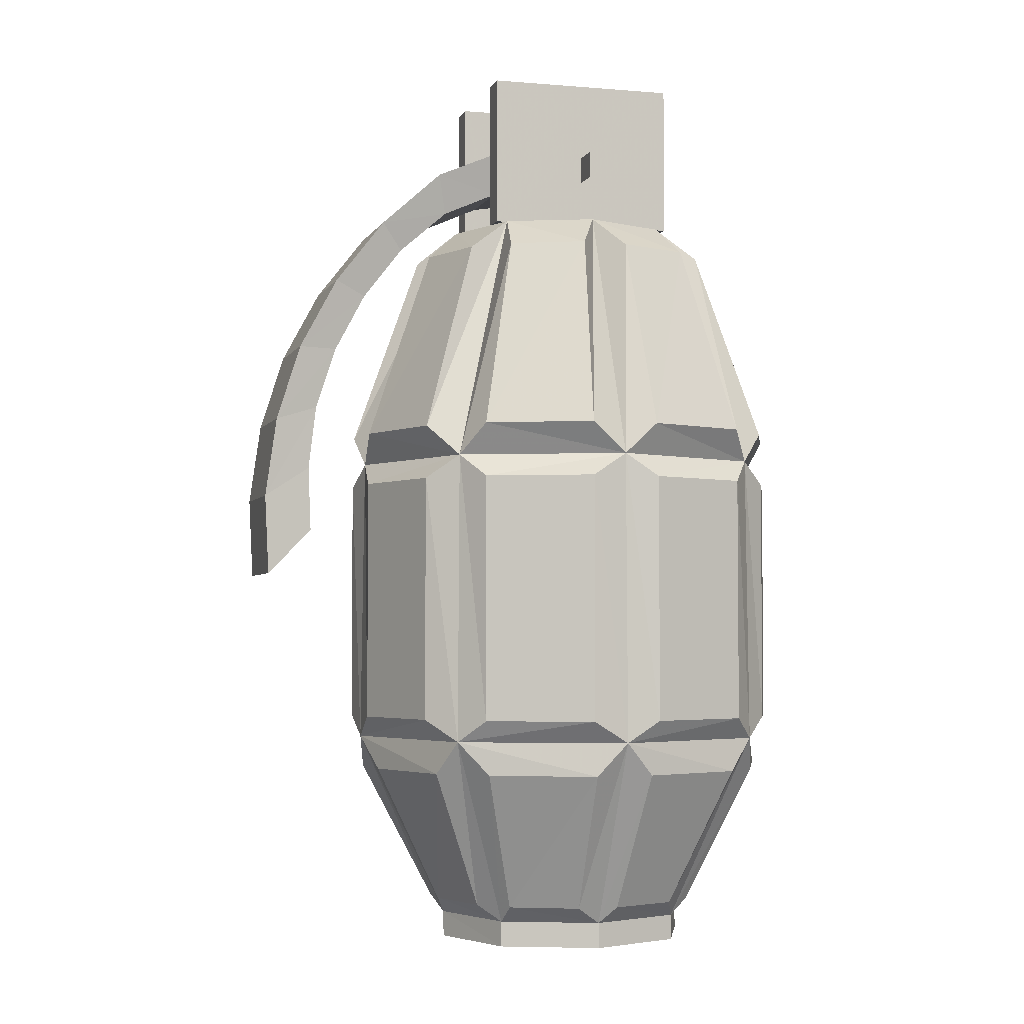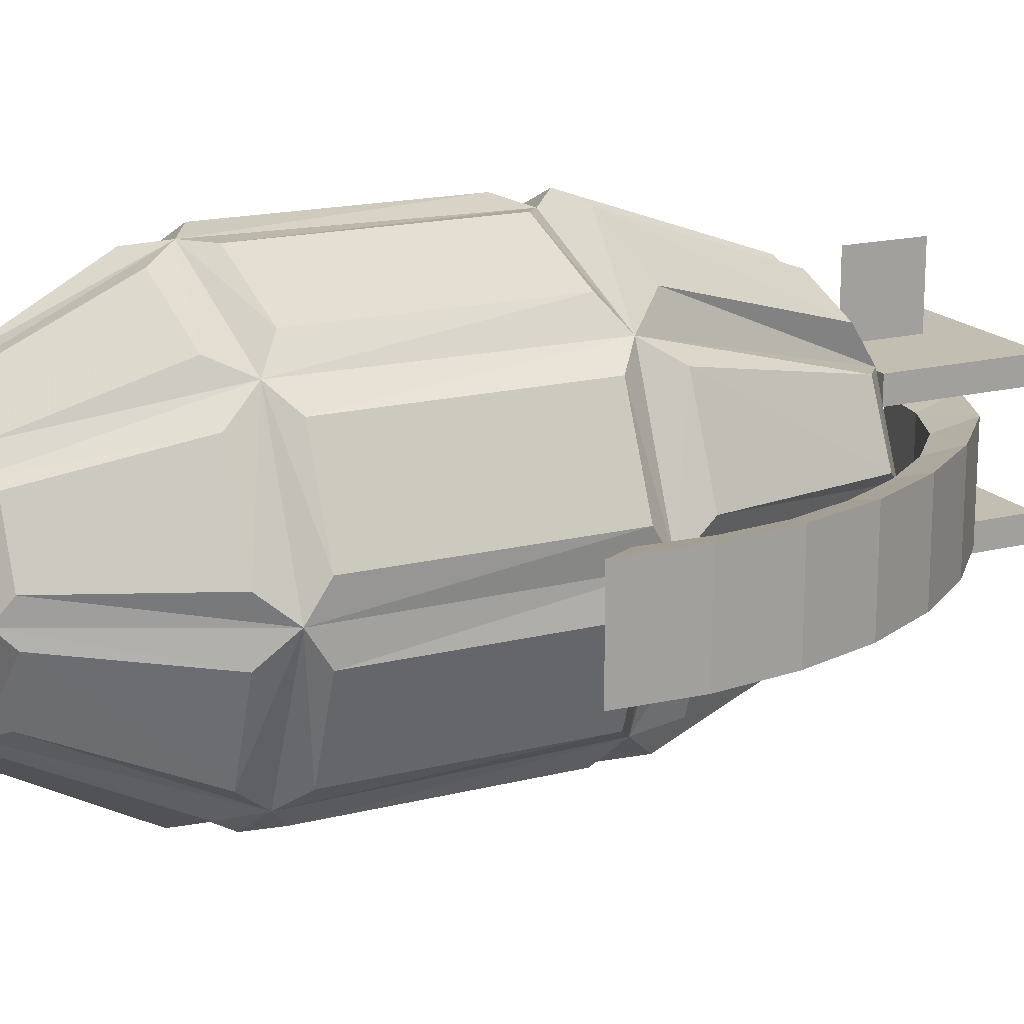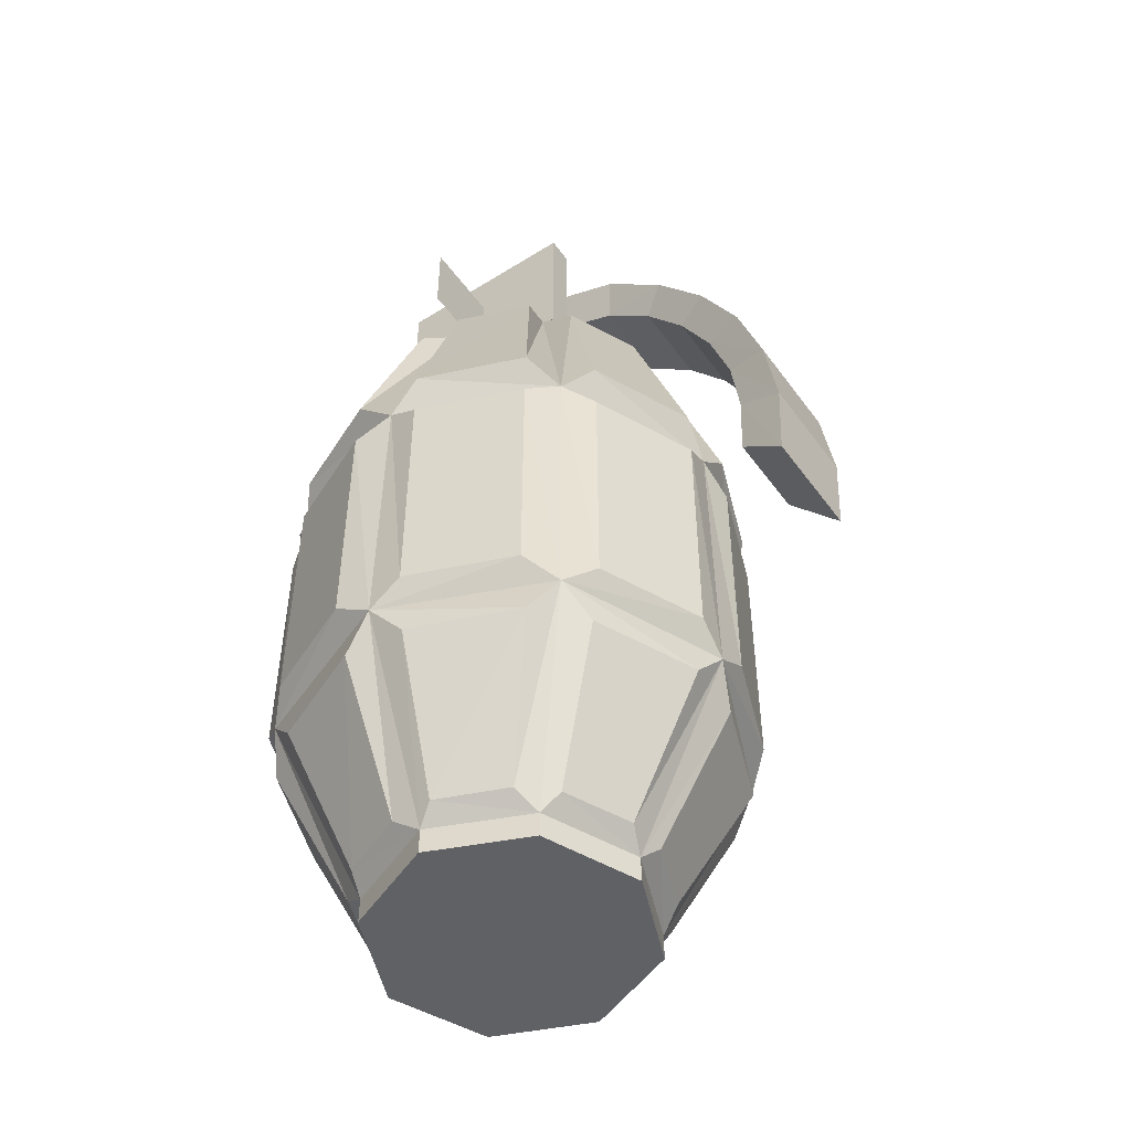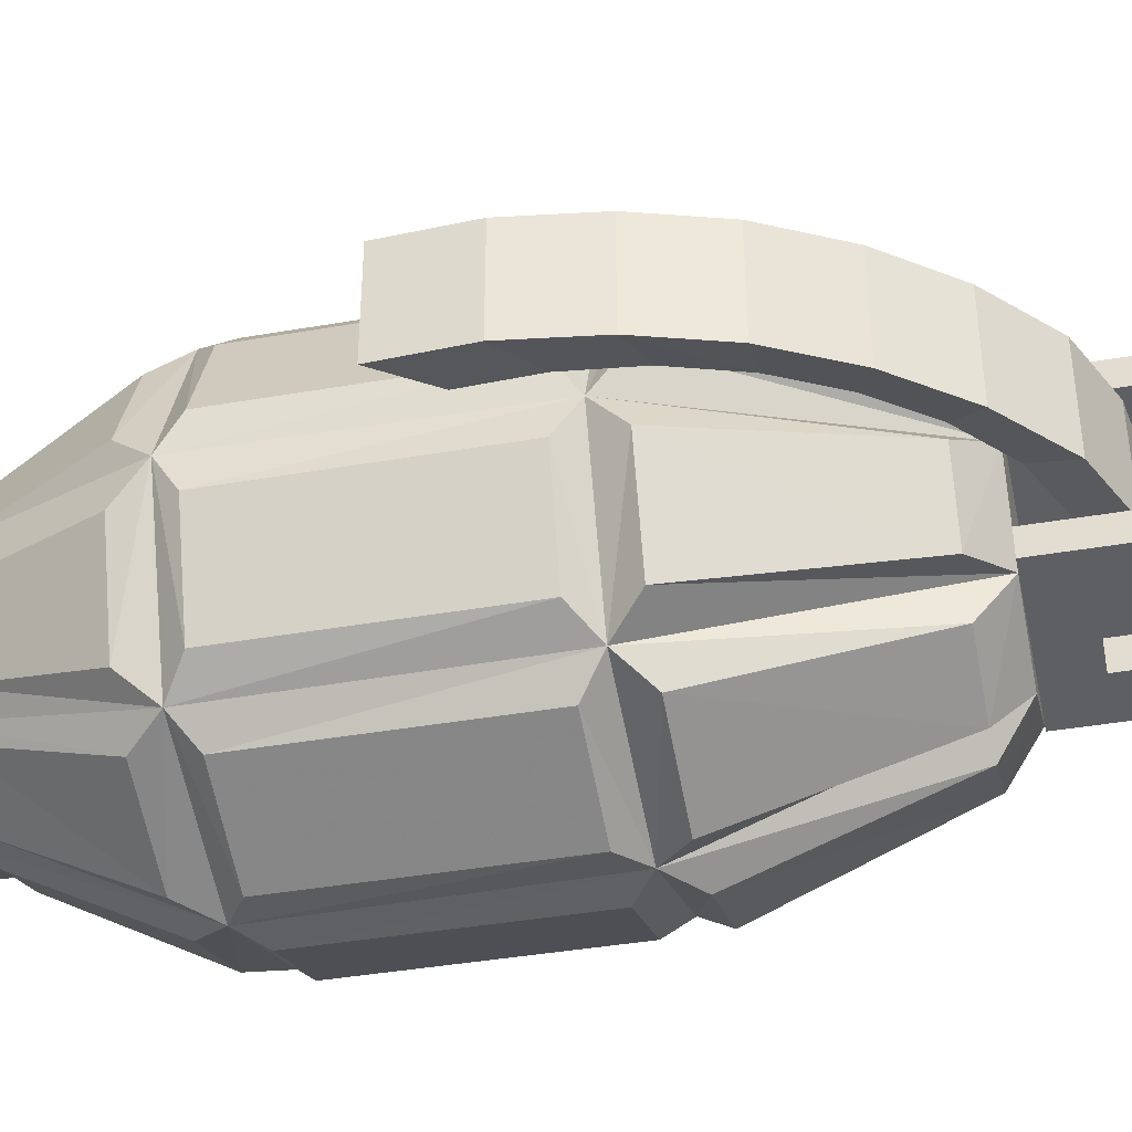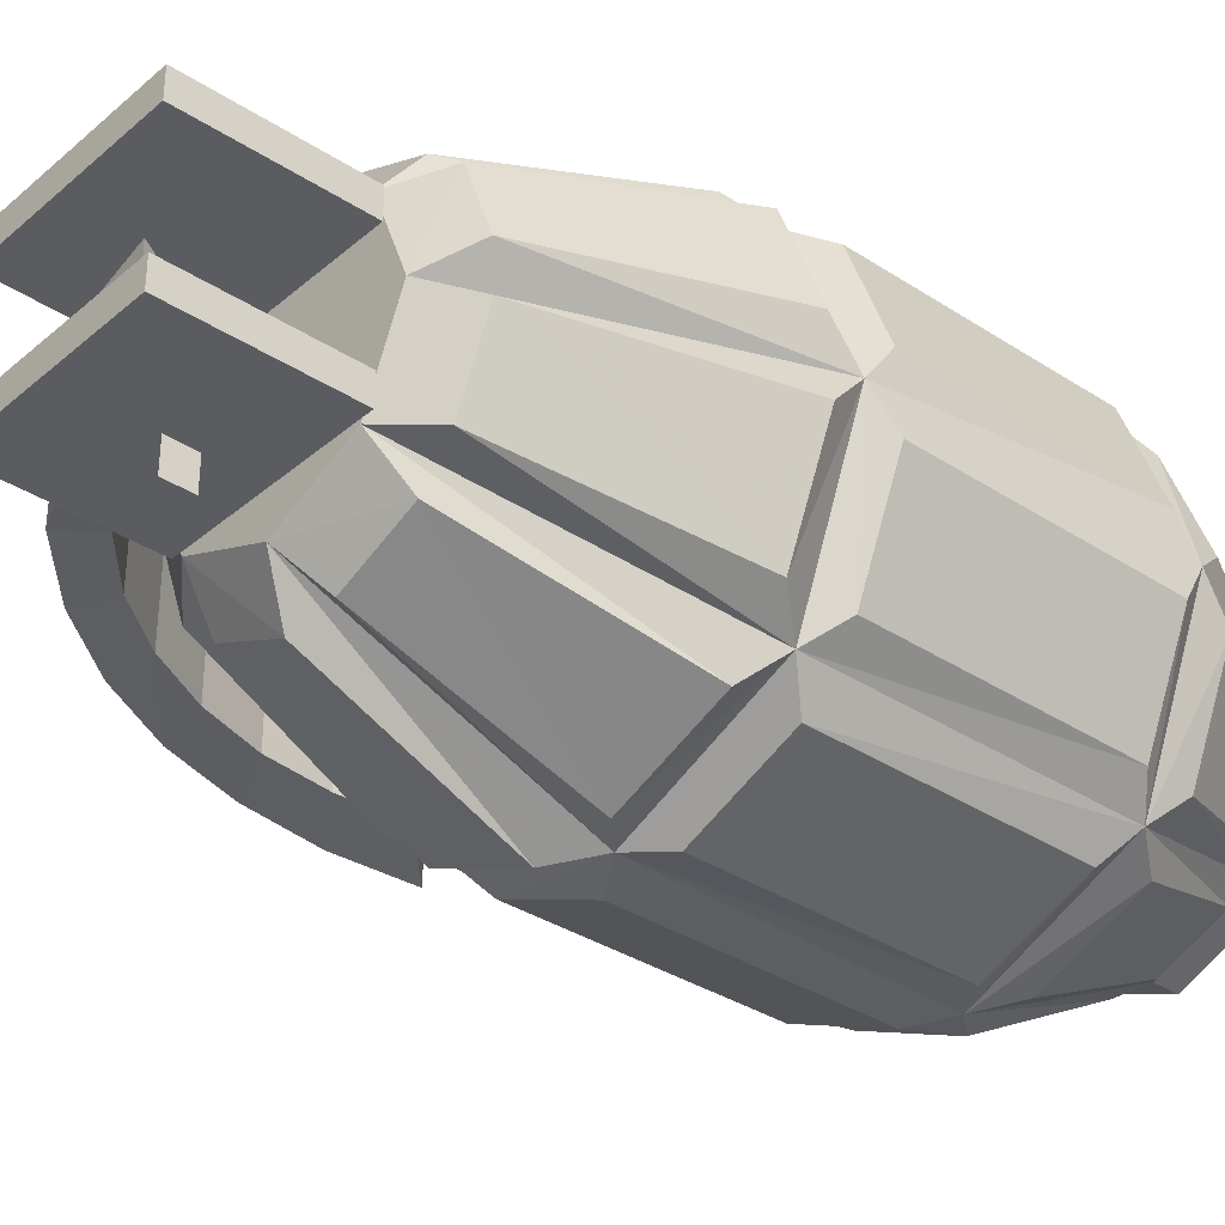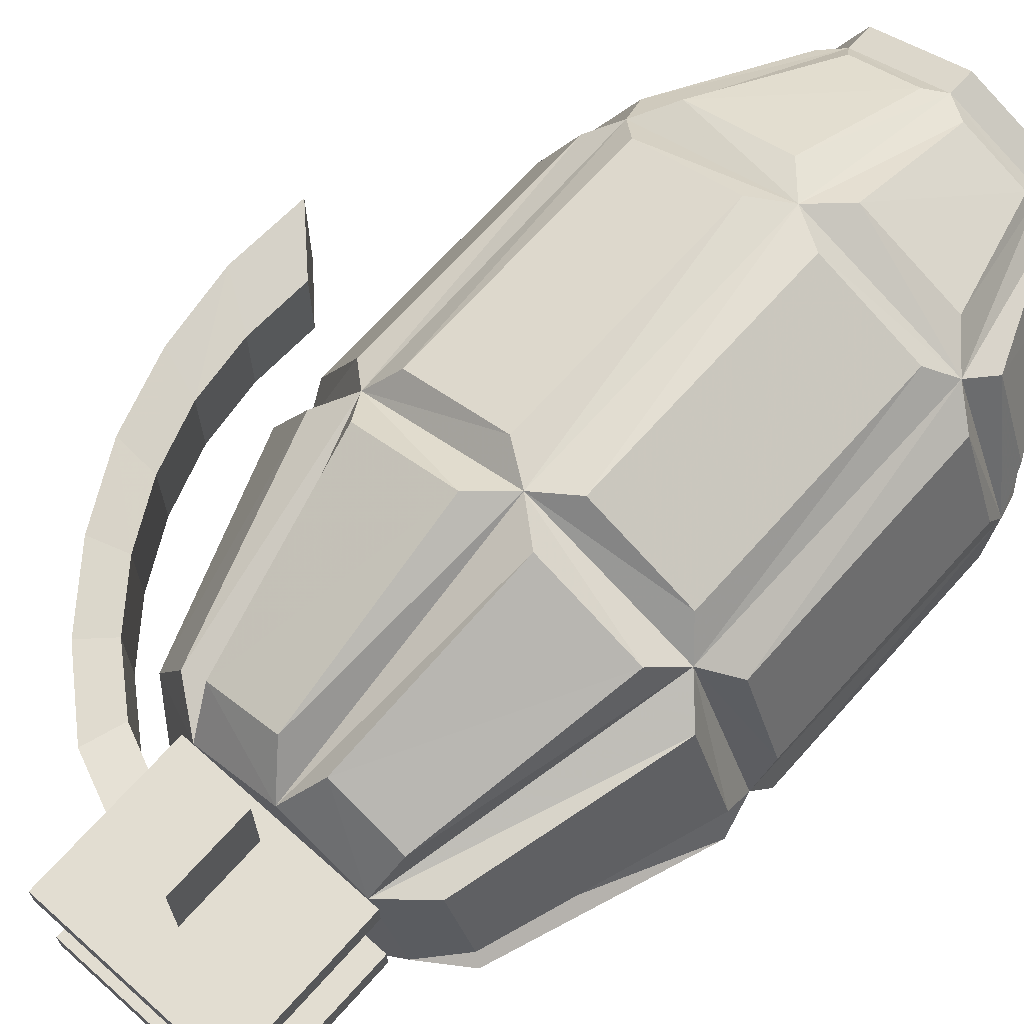
<metadata>
{"format":"obj","ext":"obj","renderer":"f3d","projection":"perspective","resolution":1024,"background":"white","views":[{"elev":-3.4,"azim":164.0,"up":"+Y"},{"elev":17.3,"azim":63.2,"up":"+Z"},{"elev":-49.9,"azim":34.6,"up":"+Y"},{"elev":-39.9,"azim":102.2,"up":"+Z"},{"elev":-34.4,"azim":-131.3,"up":"+Z"},{"elev":68.4,"azim":-138.2,"up":"+Z"}]}
</metadata>
<code>
g Room01_primary
v 26.98 -170.8 175.7
v 106 -170.8 144.7
v 106 21.17 144.7
f 1 2 3
v 26.98 21.17 175.7
f 1 3 4
v 25.98 63.17 174.7
v 106 63.17 143.7
v 74.98 215.2 98.7
f 5 6 7
v 18.98 215.2 120.7
f 5 7 8
v 12.98 -322.8 111.7
v 64.98 -322.8 90.7
v 104 -213.8 134.7
f 9 10 11
v 23.98 -213.8 165.7
f 9 11 12
v -0.01762 -335.8 103.7
v 0.9824 -187.8 174.7
f 13 12 14
f 9 12 13
v 72.98 -335.8 72.7
f 15 9 13
f 10 9 15
v 124 -187.8 122.7
f 16 10 15
f 11 10 16
f 14 11 16
f 12 11 14
v 0.9824 39.17 171.7
f 14 1 17
v -0.01762 240.2 92.7
f 17 8 18
f 5 8 17
v 122 39.17 120.7
f 19 5 17
f 6 5 19
v 64.98 240.2 65.7
f 20 6 19
f 7 6 20
f 18 7 20
f 8 7 18
f 17 1 4
f 17 4 19
f 19 4 3
f 19 3 16
f 16 3 2
f 16 2 14
f 14 2 1
v -105 -170.8 142.7
v -27.02 -170.8 177.7
v -27.02 21.17 177.7
f 21 22 23
v -105 21.17 142.7
f 21 23 24
v -105 63.17 141.7
v -27.02 63.17 176.7
v -17.02 215.2 122.7
f 25 26 27
v -72.02 215.2 98.7
f 25 27 28
v -70.02 -322.8 87.7
v -19.02 -322.8 109.7
v -22.02 -213.8 168.7
f 29 30 31
v -100 -213.8 133.7
f 29 31 32
v -73.02 -335.8 72.7
v -123 -187.8 123.7
f 33 32 34
f 29 32 33
f 13 29 33
f 30 29 13
f 14 30 13
f 31 30 14
f 34 31 14
f 32 31 34
v -121 39.17 121.7
f 34 21 35
v -66.02 240.2 65.7
f 35 28 36
f 25 28 35
f 17 25 35
f 26 25 17
f 18 26 17
f 27 26 18
f 36 27 18
f 28 27 36
f 35 21 24
f 35 24 17
f 17 24 23
f 17 23 14
f 14 23 22
f 14 22 34
f 34 22 21
v -175 -170.8 26.7
v -145 -170.8 106.7
v -145 21.17 106.7
f 37 38 39
v -175 21.17 26.7
f 37 39 40
v -174 63.17 26.7
v -144 63.17 105.7
v -99.02 215.2 75.7
f 41 42 43
v -121 215.2 18.7
f 41 43 44
v -111 -322.8 12.7
v -91.02 -322.8 64.7
v -135 -213.8 103.7
f 45 46 47
v -165 -213.8 23.7
f 45 47 48
v -103 -335.8 -0.3034
v -175 -187.8 0.6966
f 49 48 50
f 45 48 49
f 33 45 49
f 46 45 33
f 34 46 33
f 47 46 34
f 50 47 34
f 48 47 50
v -172 39.17 0.6966
f 50 37 51
v -93.02 240.2 -0.3034
f 51 44 52
f 41 44 51
f 35 41 51
f 42 41 35
f 36 42 35
f 43 42 36
f 52 43 36
f 44 43 52
f 51 37 40
f 51 40 35
f 35 40 39
f 35 39 34
f 34 39 38
f 34 38 50
f 50 38 37
v -143 -170.8 -105.3
v -177 -170.8 -27.3
v -177 21.17 -27.3
f 53 54 55
v -143 21.17 -105.3
f 53 55 56
v -142 63.17 -104.3
v -176 63.17 -26.3
v -123 215.2 -16.3
f 57 58 59
v -98.02 215.2 -72.3
f 57 59 60
v -88.02 -322.8 -69.3
v -110 -322.8 -18.3
v -168 -213.8 -22.3
f 61 62 63
v -134 -213.8 -100.3
f 61 63 64
v -73.02 -335.8 -73.3
v -124 -187.8 -123.3
f 65 64 66
f 61 64 65
f 49 61 65
f 62 61 49
f 50 62 49
f 63 62 50
f 66 63 50
f 64 63 66
v -122 39.17 -121.3
f 66 53 67
v -65.02 240.2 -65.3
f 67 60 68
f 57 60 67
f 51 57 67
f 58 57 51
f 52 58 51
f 59 58 52
f 68 59 52
f 60 59 68
f 67 53 56
f 67 56 51
f 51 56 55
f 51 55 50
f 50 55 54
f 50 54 66
f 66 54 53
v -27.02 -170.8 -175.3
v -106 -170.8 -144.3
v -106 21.17 -144.3
f 69 70 71
v -27.02 21.17 -175.3
f 69 71 72
v -26.02 63.17 -174.3
v -106 63.17 -143.3
v -75.02 215.2 -98.3
f 73 74 75
v -19.02 215.2 -120.3
f 73 75 76
v -13.02 -322.8 -111.3
v -65.02 -322.8 -91.3
v -104 -213.8 -134.3
f 77 78 79
v -24.02 -213.8 -165.3
f 77 79 80
v -0.01762 -335.8 -103.3
v -1.018 -187.8 -174.3
f 81 80 82
f 77 80 81
f 65 77 81
f 78 77 65
f 66 78 65
f 79 78 66
f 82 79 66
f 80 79 82
v -1.018 39.17 -171.3
f 82 69 83
v -0.01762 240.2 -92.3
f 83 76 84
f 73 76 83
f 67 73 83
f 74 73 67
f 68 74 67
f 75 74 68
f 84 75 68
f 76 75 84
f 83 69 72
f 83 72 67
f 67 72 71
f 67 71 66
f 66 71 70
f 66 70 82
f 82 70 69
v 105 -170.8 -143.3
v 26.98 -170.8 -177.3
v 26.98 21.17 -177.3
f 85 86 87
v 105 21.17 -143.3
f 85 87 88
v 105 63.17 -142.3
v 26.98 63.17 -176.3
v 16.98 215.2 -123.3
f 89 90 91
v 71.98 215.2 -98.3
f 89 91 92
v 69.98 -322.8 -87.3
v 18.98 -322.8 -110.3
v 21.98 -213.8 -168.3
f 93 94 95
v 99.98 -213.8 -134.3
f 93 95 96
v 72.98 -335.8 -73.3
v 123 -187.8 -124.3
f 97 96 98
f 93 96 97
f 81 93 97
f 94 93 81
f 82 94 81
f 95 94 82
f 98 95 82
f 96 95 98
v 121 39.17 -121.3
f 98 85 99
v 65.98 240.2 -65.3
f 99 92 100
f 89 92 99
f 83 89 99
f 90 89 83
f 84 90 83
f 91 90 84
f 100 91 84
f 92 91 100
f 99 85 88
f 99 88 83
f 83 88 87
f 83 87 82
f 82 87 86
f 82 86 98
f 98 86 85
v 175 -170.8 -27.3
v 145 -170.8 -106.3
v 145 21.17 -106.3
f 101 102 103
v 175 21.17 -27.3
f 101 103 104
v 174 63.17 -26.3
v 144 63.17 -105.3
v 98.98 215.2 -75.3
f 105 106 107
v 121 215.2 -18.3
f 105 107 108
v 111 -322.8 -12.3
v 90.98 -322.8 -64.3
v 135 -213.8 -103.3
f 109 110 111
v 165 -213.8 -24.3
f 109 111 112
v 103 -335.8 0.6966
v 175 -187.8 -0.3034
f 113 112 114
f 109 112 113
f 97 109 113
f 110 109 97
f 98 110 97
f 111 110 98
f 114 111 98
f 112 111 114
v 172 39.17 -0.3034
f 114 101 115
v 92.98 240.2 -0.3034
f 115 108 116
f 105 108 115
f 99 105 115
f 106 105 99
f 100 106 99
f 107 106 100
f 116 107 100
f 108 107 116
f 115 101 104
f 115 104 99
f 99 104 103
f 99 103 98
f 98 103 102
f 98 102 114
f 114 102 101
v 143 -170.8 104.7
v 177 -170.8 26.7
v 177 21.17 26.7
f 117 118 119
v 143 21.17 104.7
f 117 119 120
v 142 63.17 104.7
v 176 63.17 26.7
v 123 215.2 16.7
f 121 122 123
v 97.98 215.2 71.7
f 121 123 124
v 87.98 -322.8 69.7
v 110 -322.8 18.7
v 168 -213.8 21.7
f 125 126 127
v 134 -213.8 99.7
f 125 127 128
f 15 128 16
f 125 128 15
f 113 125 15
f 126 125 113
f 114 126 113
f 127 126 114
f 16 127 114
f 128 127 16
f 16 117 19
f 19 124 20
f 121 124 19
f 115 121 19
f 122 121 115
f 116 122 115
f 123 122 116
f 20 123 116
f 124 123 20
f 19 117 120
f 19 120 115
f 115 120 119
f 115 119 114
f 114 119 118
f 114 118 16
f 16 118 117
v -0.01762 240.2 -0.3034
f 20 129 18
f 100 129 116
f 36 129 52
f 84 129 100
f 116 129 20
f 68 129 84
f 18 129 36
f 52 129 68
g Room01_secondary
v 224 -17.83 33.7
v 260 -53.83 42.7
v 226 33.17 33.7
f 130 131 132
v 263 9.17 42.7
f 132 131 133
v 220 83.17 33.7
f 132 133 134
v 254 72.17 42.7
f 134 133 135
v 204 132.2 33.7
f 134 135 136
v 235 132.2 42.7
f 136 135 137
v 180 177.2 33.7
f 136 137 138
v 205 188.2 42.7
f 138 137 139
v 149 217.2 33.7
f 138 139 140
v 166 238.2 42.7
f 140 139 141
v 111 250.2 33.7
f 140 141 142
v 118 281.2 42.7
f 142 141 143
v 67.98 269.2 33.7
f 142 143 144
v 63.98 304.2 42.7
f 144 143 145
v 20.98 277.2 33.7
f 144 145 146
v 4.982 313.2 42.7
f 146 145 147
v 4.982 313.2 -41.3
f 146 147 148
v 20.98 277.2 -32.3
f 149 146 148
v 63.98 304.2 -41.3
f 150 149 148
v 67.98 269.2 -32.3
f 151 149 150
v 118 281.2 -41.3
f 152 151 150
v 111 250.2 -32.3
f 153 151 152
v 166 238.2 -41.3
f 154 153 152
v 149 217.2 -32.3
f 155 153 154
v 205 188.2 -41.3
f 156 155 154
v 180 177.2 -32.3
f 157 155 156
v 235 132.2 -41.3
f 158 157 156
v 204 132.2 -32.3
f 159 157 158
v 254 72.17 -41.3
f 160 159 158
v 220 83.17 -32.3
f 161 159 160
v 263 9.17 -41.3
f 162 161 160
v 226 33.17 -32.3
f 163 161 162
v 260 -53.83 -41.3
f 164 163 162
v 224 -17.83 -32.3
f 165 163 164
f 131 165 164
f 130 165 131
f 148 147 150
f 150 147 145
f 150 145 152
f 152 145 143
f 152 143 154
f 154 143 141
f 154 141 156
f 156 141 139
f 156 139 158
f 158 139 137
f 158 137 160
f 160 137 135
f 160 135 162
f 162 135 133
f 162 133 164
f 164 133 131
f 151 146 149
f 144 146 151
f 153 144 151
f 142 144 153
f 155 142 153
f 140 142 155
f 157 140 155
f 138 140 157
f 159 138 157
f 136 138 159
f 161 136 159
f 134 136 161
f 163 134 161
f 132 134 163
f 165 132 163
f 130 132 165
v -0.01762 255.2 63.7
v -0.01762 255.2 127.7
v -0.01762 319.2 127.7
f 166 167 168
v -0.01762 319.2 63.7
f 166 168 169
v -74.02 359.2 63.7
v -74.02 359.2 42.7
v -74.02 240.2 42.7
f 170 171 172
v -74.02 240.2 63.7
f 170 172 173
v 73.98 359.2 42.7
v 73.98 240.2 42.7
f 171 174 175
f 171 175 172
v 73.98 240.2 63.7
f 172 175 176
f 172 176 173
v 73.98 359.2 63.7
f 175 174 177
f 175 177 176
f 177 174 171
f 177 171 170
f 177 170 173
f 177 173 176
v -74.02 359.2 -41.3
v -74.02 359.2 -62.3
v -74.02 240.2 -62.3
f 178 179 180
v -74.02 240.2 -41.3
f 178 180 181
v 73.98 359.2 -62.3
v 73.98 240.2 -62.3
f 179 182 183
f 179 183 180
v 73.98 240.2 -41.3
f 180 183 184
f 180 184 181
v 73.98 359.2 -41.3
f 184 185 178
f 184 178 181
f 183 182 185
f 183 185 184
f 185 182 179
f 185 179 178
v -0.01762 277.2 -62.3
v -0.01762 277.2 -85.3
v -0.01762 298.2 -85.3
f 186 187 188
v -0.01762 298.2 -62.3
f 186 188 189
v -0.01762 -355.8 103.7
v -73.02 -355.8 72.7
f 190 33 191
f 13 33 190
v 72.98 -355.8 72.7
f 192 13 190
f 15 13 192
v 103 -355.8 -0.3034
f 193 15 192
f 113 15 193
v 72.98 -355.8 -73.3
f 194 113 193
f 97 113 194
v -0.01762 -355.8 -103.3
f 195 97 194
f 81 97 195
v -73.02 -355.8 -73.3
f 196 81 195
f 65 81 196
v -104 -355.8 -0.3034
f 197 65 196
f 49 65 197
f 191 49 197
f 33 49 191
v -0.01762 -355.8 -0.3034
f 196 198 197
f 192 198 193
f 193 198 194
f 190 198 192
f 194 198 195
f 191 198 190
f 195 198 196
f 197 198 191

</code>
